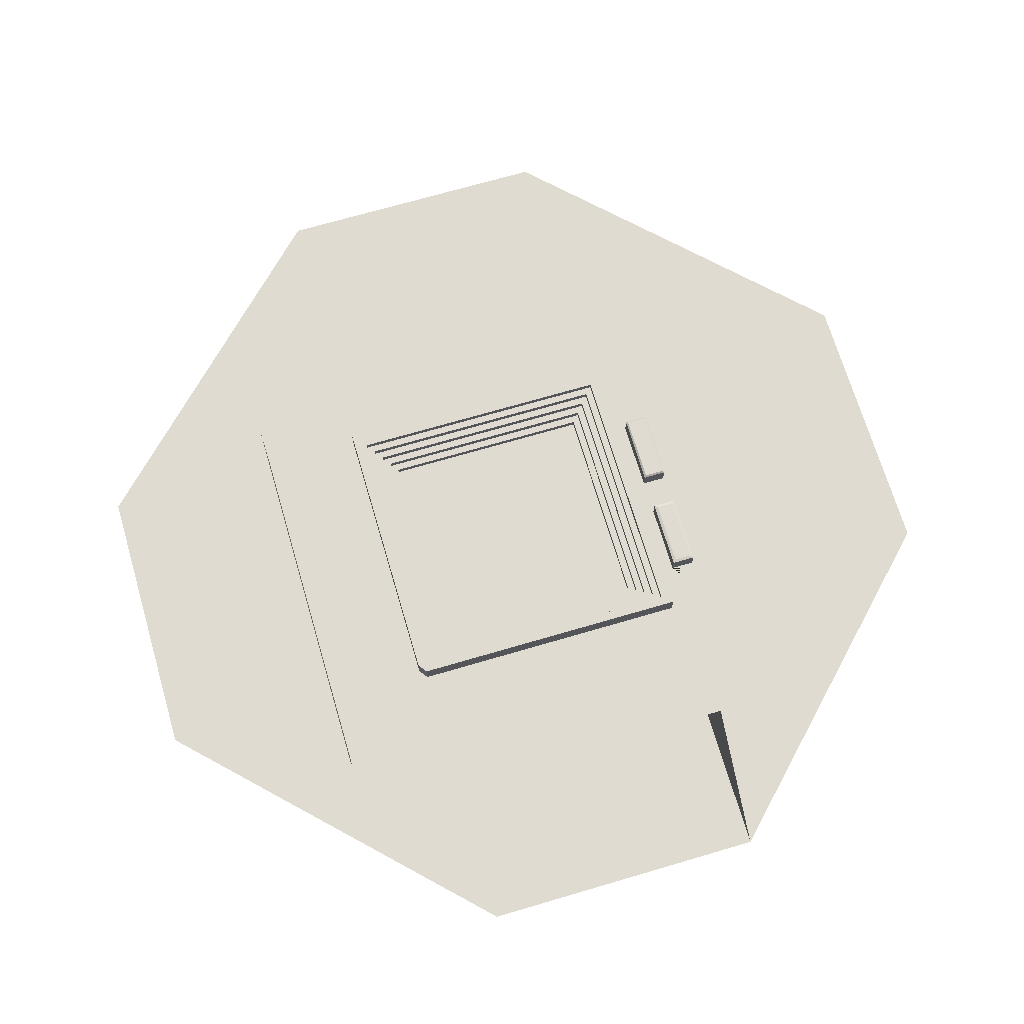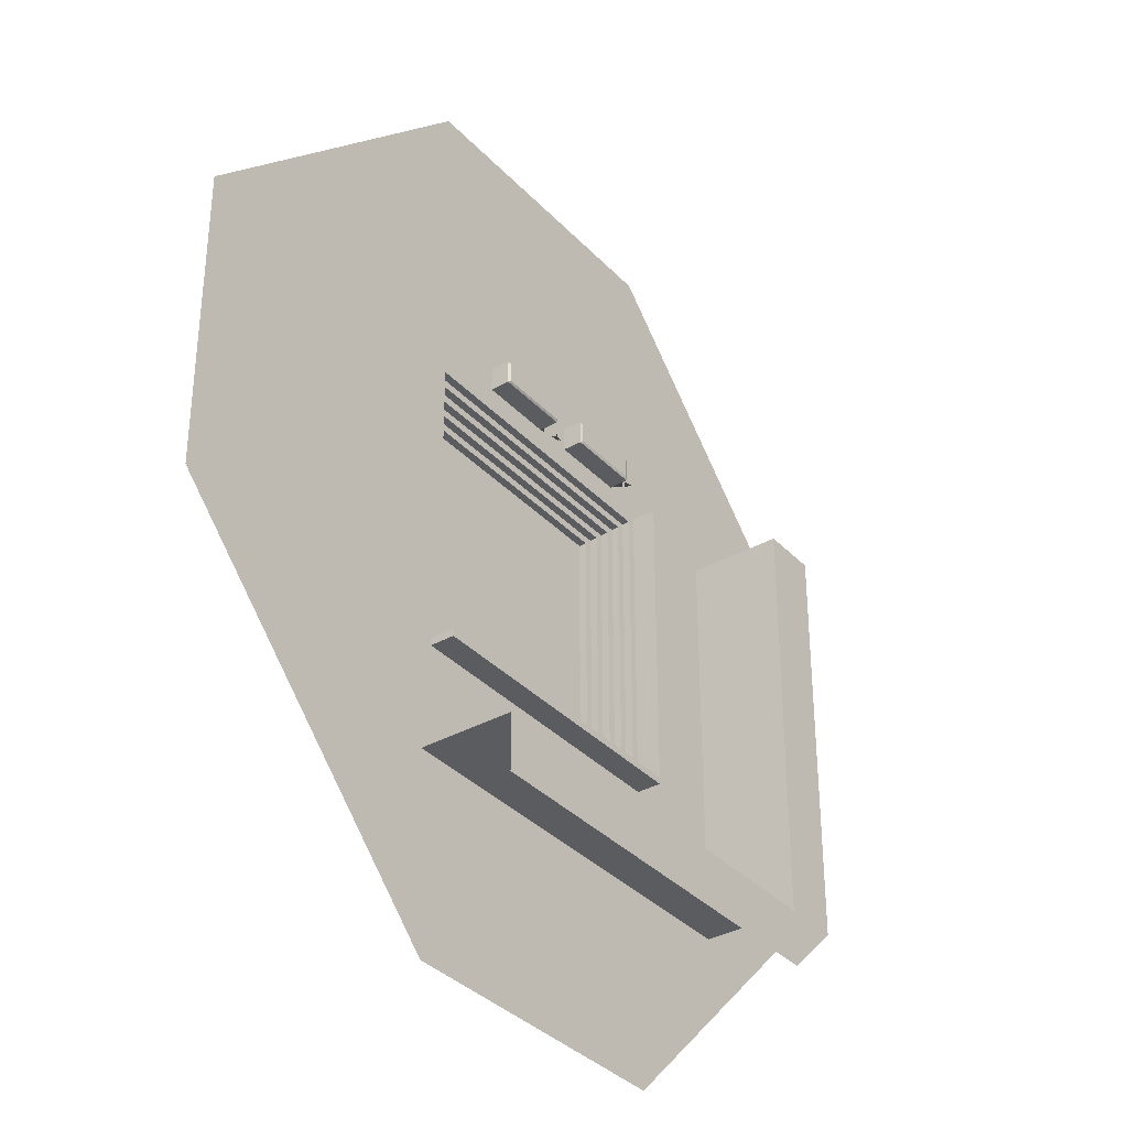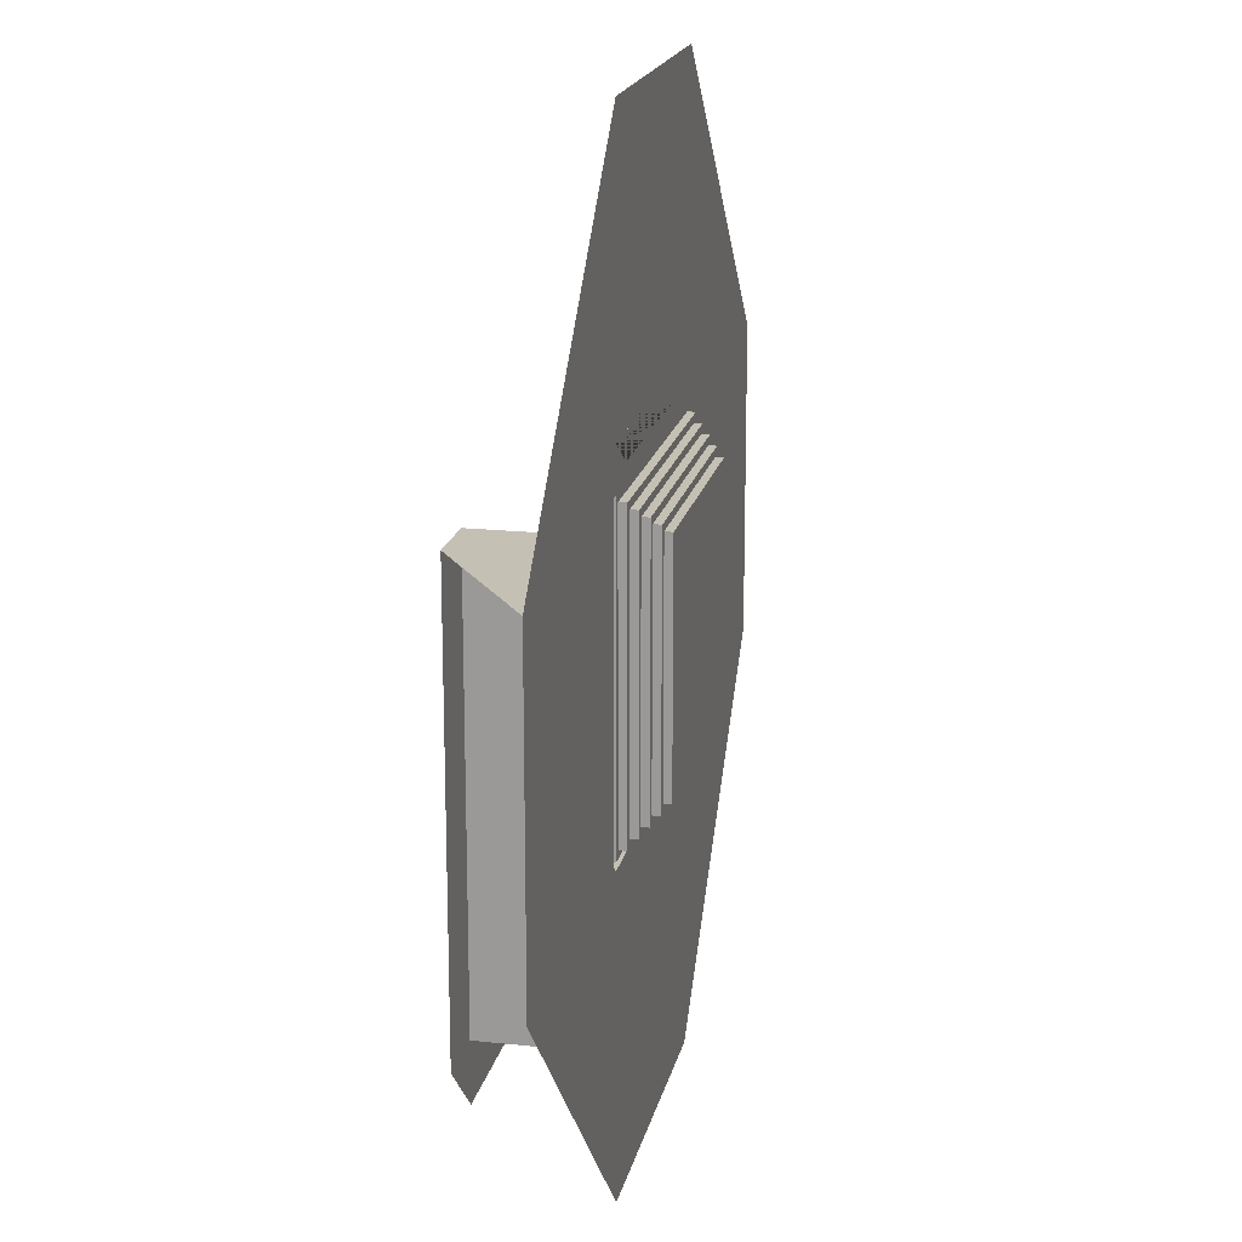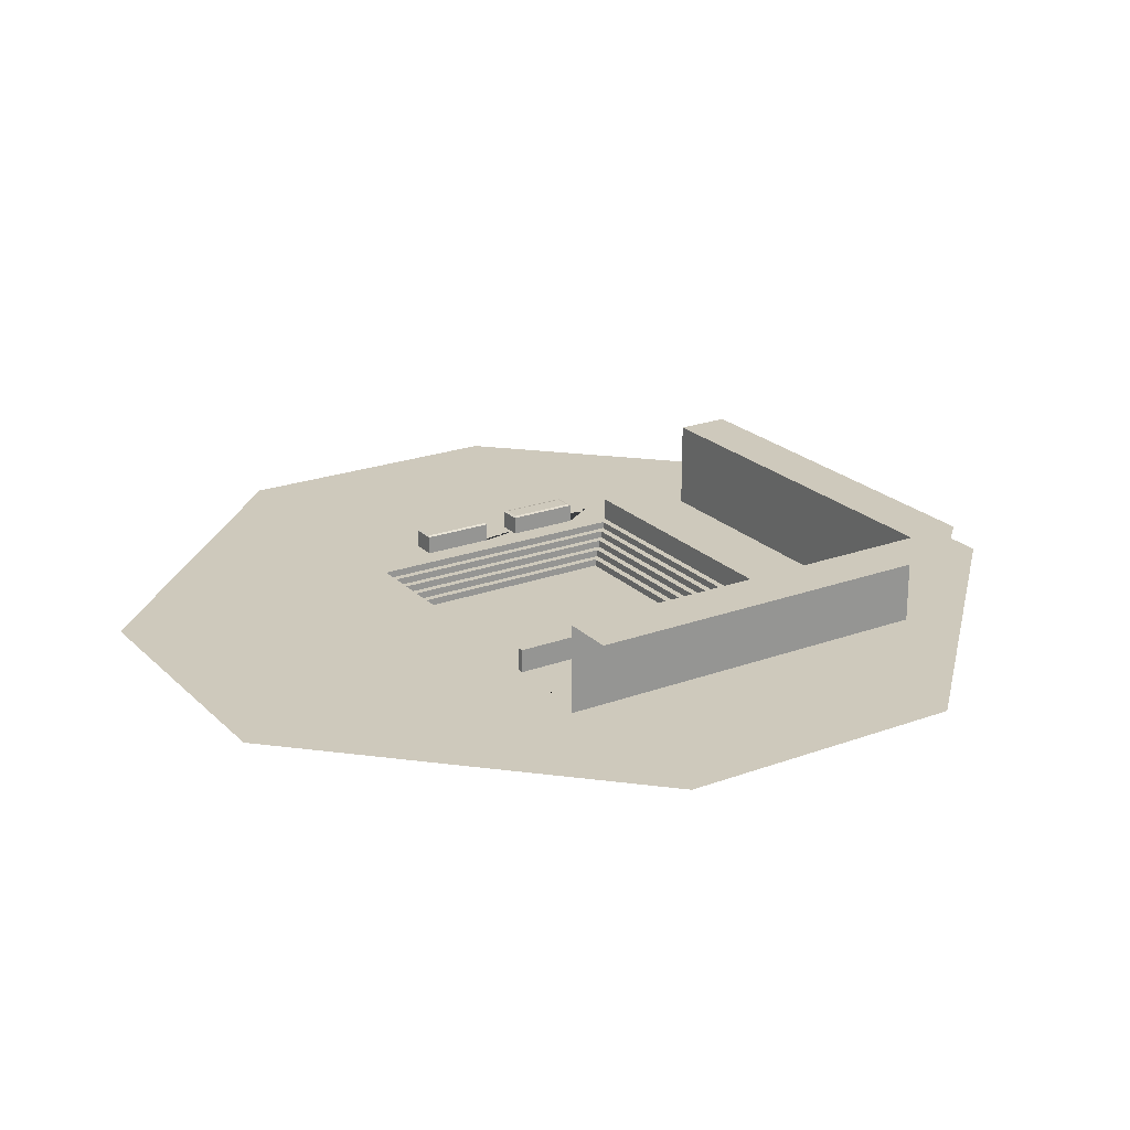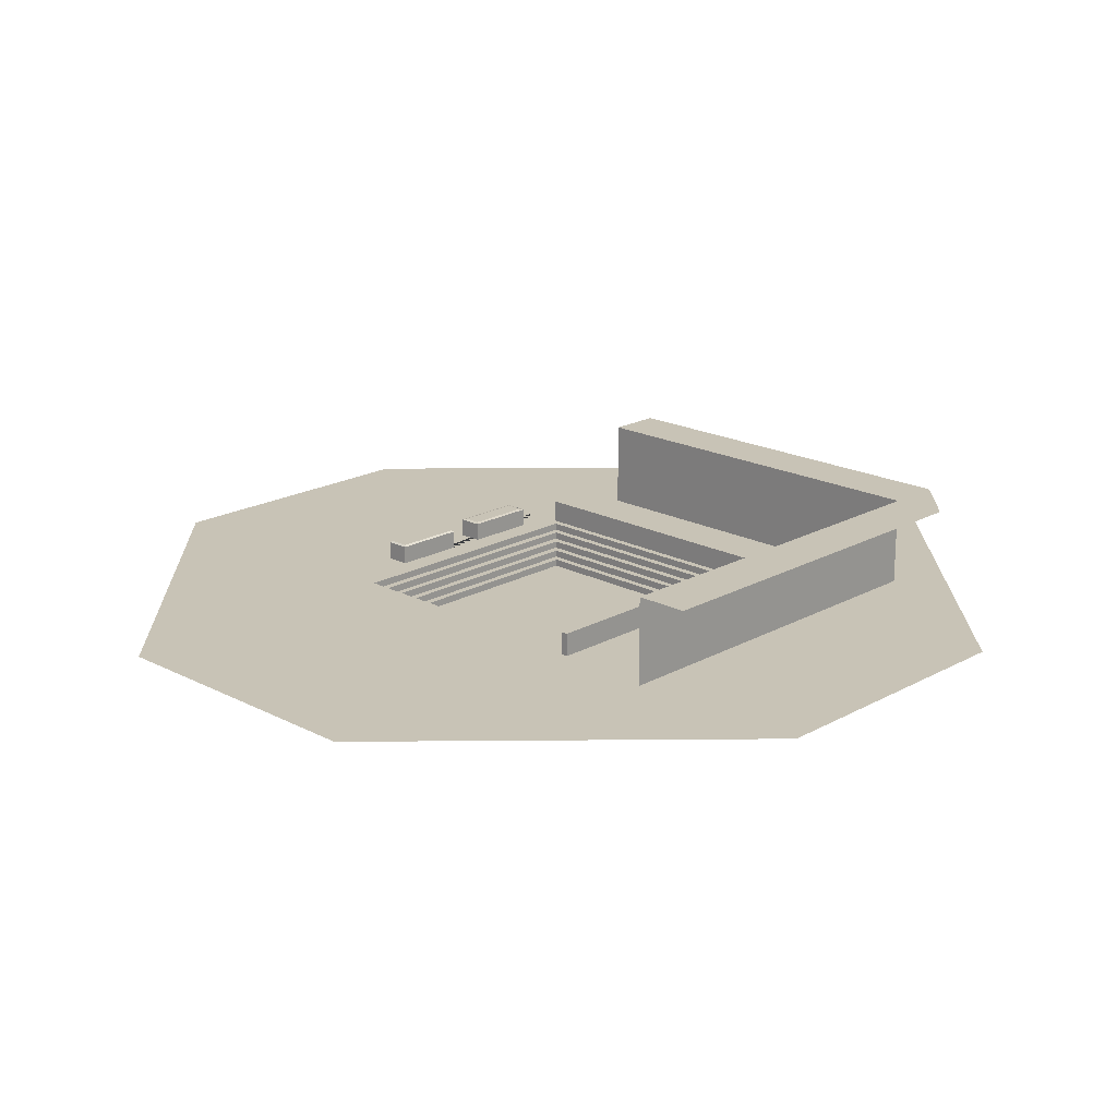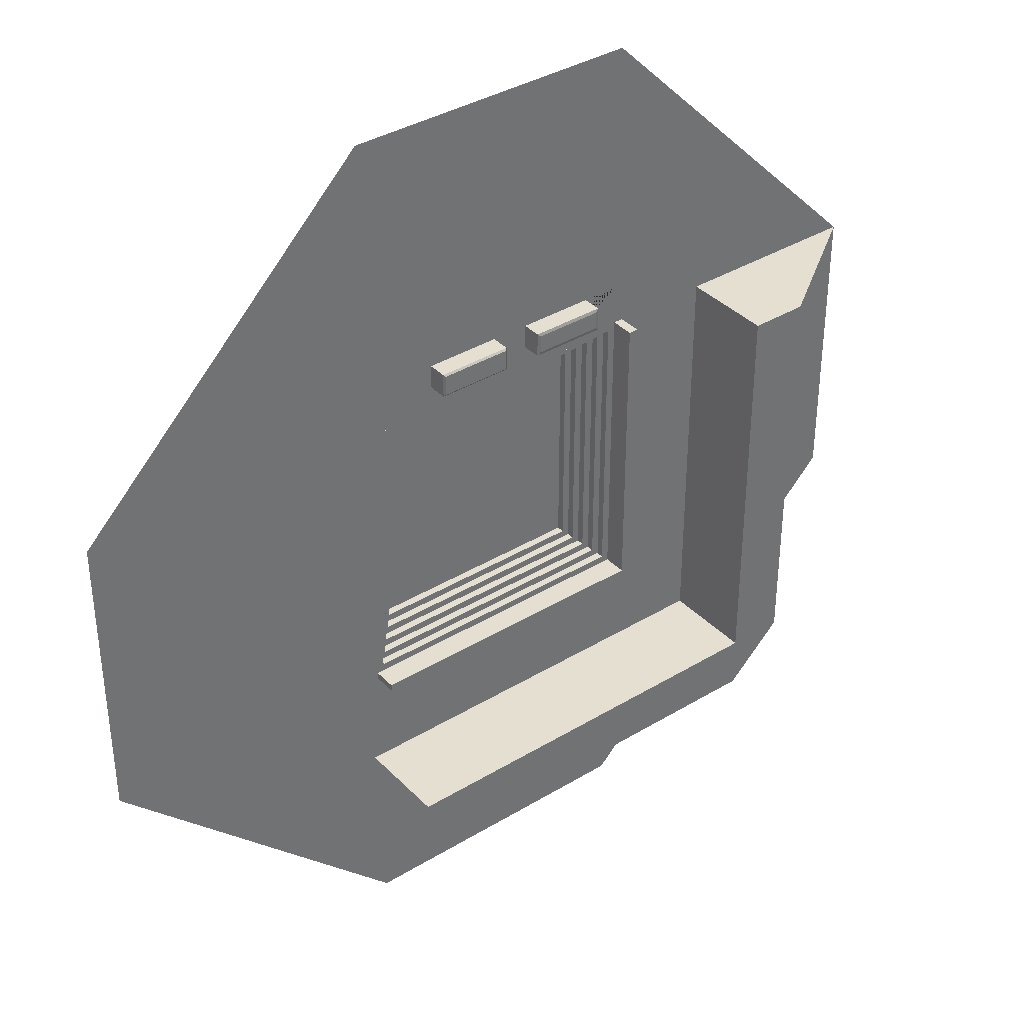
<metadata>
{"format":"obj","ext":"obj","renderer":"f3d","projection":"perspective","resolution":1024,"background":"white","views":[{"elev":69.8,"azim":-106.4,"up":"+Y"},{"elev":-35.3,"azim":126.6,"up":"+Z"},{"elev":18.2,"azim":-78.2,"up":"+Z"},{"elev":22.5,"azim":147.7,"up":"+Y"},{"elev":19.4,"azim":134.1,"up":"+Y"},{"elev":37.3,"azim":142.1,"up":"+Z"}]}
</metadata>
<code>
o Plane
v -1 0 -3
v 1 0 -3
v -3 0 1
v -3 0 -1
v -1 0 3
v 1 0 3
v 3 0 1
v 3 0 -1
v -1 0 -1
v -1 0 1
v 1 0 1
v 1 0 -1
v -0.95 0 -0.95
v -0.95 0 0.95
v 0.95 0 0.95
v 0.95 0 -0.95
v 0.85 -0.1 -0.85
v 0.85 -0.1 0.85
v -0.85 -0.1 0.85
v -0.85 -0.1 -0.85
v 0.9 -0.1 -0.9
v 0.9 -0.1 0.9
v -0.9 -0.1 0.9
v -0.9 -0.1 -0.9
v -0.95 -0.05 -0.95
v -0.95 -0.05 0.95
v 0.95 -0.05 0.95
v 0.95 -0.05 -0.95
v -0.9 -0.05 -0.9
v -0.9 -0.05 0.9
v 0.9 -0.05 0.9
v 0.9 -0.05 -0.9
v -0.85 -0.15 0.85
v -0.85 -0.15 -0.85
v 0.85 -0.15 0.85
v 0.85 -0.15 -0.85
v 0.75 -0.25 -0.75
v -0.8 -0.15 0.8
v -0.8 -0.15 -0.8
v 0.75 -0.25 0.75
v -0.75 -0.25 0.75
v 0.8 -0.15 0.8
v -0.75 -0.25 -0.75
v 0.8 -0.15 -0.8
v -0.8 -0.2 -0.8
v -0.8 -0.2 0.8
v 0.8 -0.2 0.8
v 0.8 -0.2 -0.8
v -0.75 -0.2 -0.75
v -0.75 -0.2 0.75
v 0.75 -0.2 0.75
v 0.75 -0.2 -0.75
v -1.064 0 1
v -1.064 0 -1
v -1 0 -1.047
v 1 0 -1.047
v -1 0.16 1
v -1 0.16 -1
v -1 0.16 -1.047
v -1.064 0.16 1
v -1.064 0.16 -1
v 1 0.16 -1
v 1 0.16 -1.047
v 1 0 1.271
v -1 0 1.271
v 0 0 1.271
v 0.5 0 1.271
v 0 0 1.108
v -0.25 0 1.271
v -0.75 0 1.271
v 0.5 0 1.108
v -0.75 0 1.108
v -0.25 0 1.108
v 0.01286 0.1368 1.121
v 0.01286 0.1368 1.258
v -0.729 0.1328 1.25
v 0.4871 0.1368 1.121
v 0.4871 0.1368 1.258
v -0.271 0.1328 1.25
v -0.729 0.1328 1.129
v -0.271 0.1328 1.129
v -1.721 0 1
v -1.721 0 -1
v -2.103 0.6153 -1.742
v -1.721 0.6153 1
v 1.052 0.6153 -2.108
v -2.103 0.6153 1
v -1.721 0 -1.742
v -1.721 0.6153 -1.742
v -1.721 0.6153 -2.108
v 1.052 0.6153 -1.742
v 1.052 0 -1.742
v 0 0.1269 1.108
v 0 0.1269 1.271
v 0.5 0.1269 1.108
v 0.5 0.1269 1.271
v -0.75 0.1269 1.271
v -0.25 0.1269 1.271
v -0.75 0.1269 1.108
v -0.25 0.1269 1.108
f 58 62 63 59
f 10 9 58 57
f 5 6 64 67 66 69 70 65
f 12 11 7 8
f 11 64 6 7
f 12 8 2 56
f 10 53 82 3 5 65
f 14 13 9 10
f 15 14 10 11
f 16 15 11 12
f 13 16 12 9
f 18 17 36 35
f 20 19 33 34
f 17 20 34 36
f 20 17 21 24
f 17 18 22 21
f 18 19 23 22
f 19 20 24 23
f 19 18 35 33
f 13 14 26 25
f 15 16 28 27
f 14 15 27 26
f 16 13 25 28
f 43 41 40 37
f 30 29 25 26
f 31 30 26 27
f 32 31 27 28
f 29 32 28 25
f 38 39 34 33
f 42 38 33 35
f 44 42 35 36
f 39 44 36 34
f 39 38 46 45
f 42 44 48 47
f 38 42 47 46
f 44 39 45 48
f 29 30 23 24
f 31 32 21 22
f 30 31 22 23
f 32 29 24 21
f 50 51 40 41
f 50 49 45 46
f 51 50 46 47
f 52 51 47 48
f 49 52 48 45
f 51 52 37 40
f 49 50 41 43
f 52 49 43 37
f 53 10 57 60
f 55 56 2 1
f 55 54 61 59
f 57 58 61 60
f 54 55 1 4 83
f 58 59 61
f 54 53 60 61
f 56 55 59 63
f 9 12 62 58
f 12 56 63 62
f 68 66 94 93
f 70 69 98 97
f 73 72 99 100
f 71 68 93 95
f 80 76 79 81
f 67 71 95 96
f 72 70 97 99
f 69 73 100 98
f 78 75 94 96
f 65 70 72 73 69 66 68 71 67 64 11 10
f 77 74 75 78
f 53 54 83 82
f 83 88 89 85 82
f 87 3 82 85
f 89 91 86 90
f 85 89 84 87
f 89 88 92 91
f 89 90 84
f 83 4 3 82
f 75 74 93 94
f 77 78 96 95
f 74 77 95 93
f 79 76 97 98
f 80 81 100 99
f 76 80 99 97
f 81 79 98 100
f 66 67 96 94

</code>
